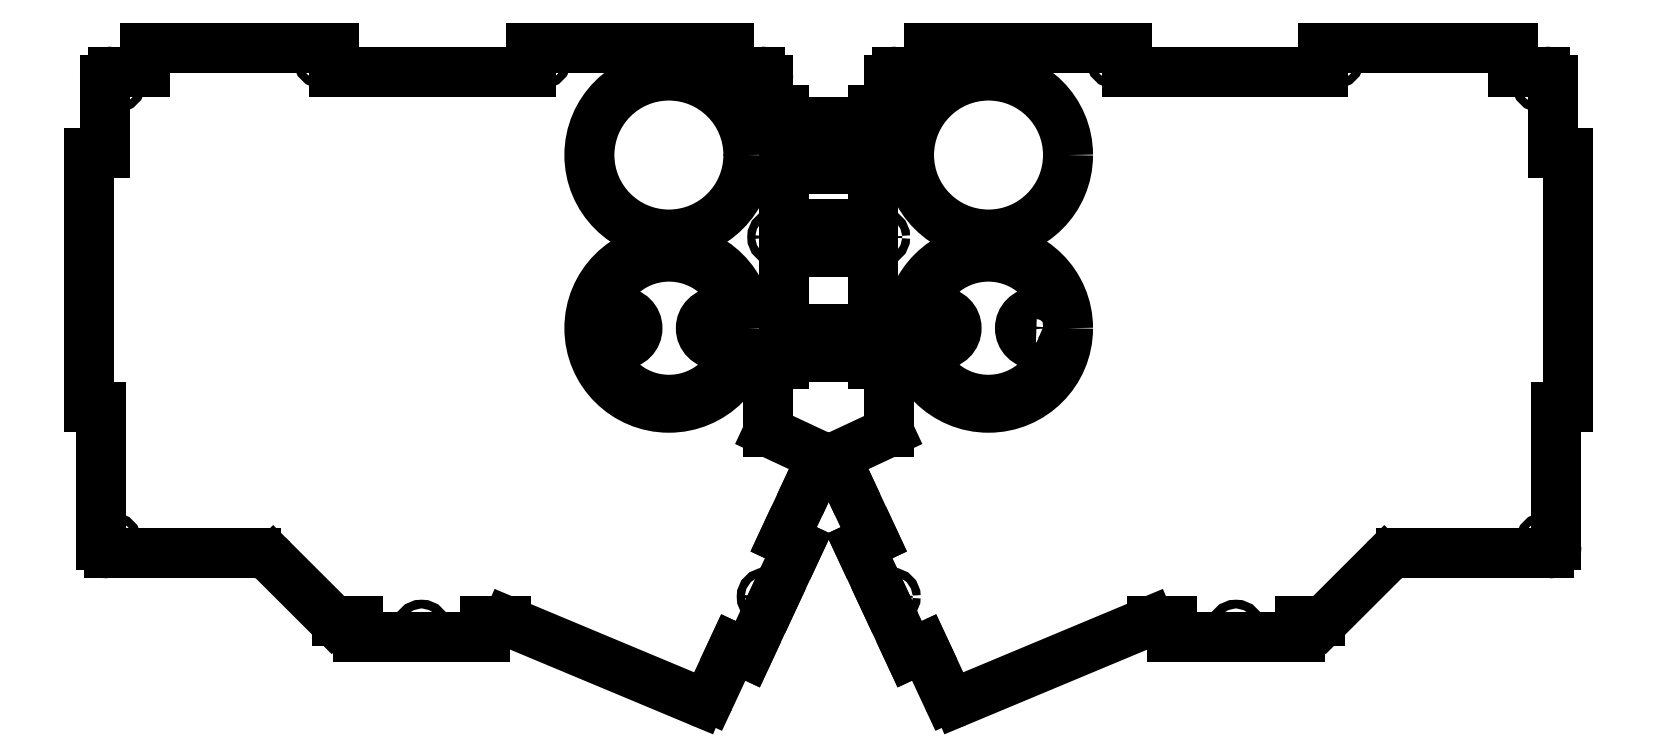
<metadata>
{"format":"dxf","ext":"dxf","renderer":"ezdxf+matplotlib","layout":"modelspace","background":"white","min_lineweight":24,"dpi":150}
</metadata>
<code>
0
SECTION
2
ENTITIES
0
LINE
8
0
10
-186.1
20
37.22
30
0
11
-186.1
21
-26.78
31
0
0
LINE
8
0
10
-186.1
20
-26.78
30
0
11
-183.1
21
-26.78
31
0
0
LINE
8
0
10
-183.1
20
-26.78
30
0
11
-183.1
21
-61.6
31
0
0
LINE
8
0
10
-144
20
-63.6
30
0
11
-181.1
21
-63.6
31
0
0
LINE
8
0
10
-125
20
-80.06
30
0
11
-139.7
21
-65.35
31
0
0
LINE
8
0
10
-123.6
20
-80.65
30
0
11
-118.4
21
-80.65
31
0
0
LINE
8
0
10
-118.4
20
-84.65
30
0
11
-118.4
21
-80.65
31
0
0
LINE
8
0
10
-102.4
20
-84.65
30
0
11
-118.4
21
-84.65
31
0
0
LINE
8
0
10
-102.4
20
-84.65
30
0
11
-86.43
21
-84.65
31
0
0
LINE
8
0
10
-86.43
20
-84.65
30
0
11
-86.43
21
-80.65
31
0
0
LINE
8
0
10
-86.43
20
-80.65
30
0
11
-81.22
21
-80.65
31
0
0
LINE
8
0
10
-32.47
20
-100.9
30
0
11
-80.68
21
-80.76
31
0
0
LINE
8
0
10
-29.89
20
-99.89
30
0
11
-24
21
-87.26
31
0
0
LINE
8
0
10
-20.37
20
-88.95
30
0
11
-24
21
-87.26
31
0
0
LINE
8
0
10
-14.04
20
-75.36
30
0
11
-20.37
21
-88.95
31
0
0
LINE
8
0
10
-14.04
20
-75.36
30
0
11
-7.696
21
-61.76
31
0
0
LINE
8
0
10
-7.696
20
-61.76
30
0
11
-11.32
21
-60.07
31
0
0
LINE
8
0
10
-11.32
20
-60.07
30
0
11
-4.619
21
-45.7
31
0
0
LINE
8
0
10
-4.619
20
-45.7
30
0
11
-2.506
21
-41.17
31
0
0
LINE
8
0
10
-3.474
20
-38.51
30
0
11
-15.2
21
-33.04
31
0
0
LINE
8
0
10
-15.2
20
-16.02
30
0
11
-15.2
21
-33.04
31
0
0
LINE
8
0
10
-11.2
20
-16.02
30
0
11
-15.2
21
-16.02
31
0
0
LINE
8
0
10
-11.2
20
47.98
30
0
11
-15.2
21
47.98
31
0
0
LINE
8
0
10
-15.2
20
55.6
30
0
11
-15.2
21
47.98
31
0
0
LINE
8
0
10
-25.2
20
57.6
30
0
11
-17.2
21
57.6
31
0
0
LINE
8
0
10
-25.2
20
57.6
30
0
11
-25.2
21
63.6
31
0
0
LINE
8
0
10
-172.1
20
57.6
30
0
11
-172.1
21
63.6
31
0
0
LINE
8
0
10
-182.1
20
37.22
30
0
11
-186.1
21
37.22
31
0
0
LINE
8
0
10
-182.1
20
55.6
30
0
11
-182.1
21
37.22
31
0
0
LINE
8
0
10
-124.4
20
63.6
30
0
11
-172.1
21
63.6
31
0
0
LINE
8
0
10
-172.1
20
57.6
30
0
11
-180.1
21
57.6
31
0
0
LINE
8
0
10
-75
20
57.6
30
0
11
-124.4
21
57.6
31
0
0
LINE
8
0
10
-124.4
20
57.6
30
0
11
-124.4
21
63.6
31
0
0
LINE
8
0
10
-25.2
20
63.6
30
0
11
-75
21
63.6
31
0
0
LINE
8
0
10
-75
20
57.6
30
0
11
-75
21
63.6
31
0
0
CIRCLE
8
0
10
-72
20
60.6
30
0
40
1
210
0
220
-0
230
1
0
CIRCLE
8
0
10
-127.4
20
60.6
30
0
40
1
210
0
220
-0
230
1
0
CIRCLE
8
0
10
-179.1
20
54.6
30
0
40
1
210
0
220
-0
230
1
0
CIRCLE
8
0
10
-18.2
20
54.6
30
0
40
1
210
0
220
-0
230
1
0
CIRCLE
8
0
10
-13.2
20
15.98
30
0
40
1
210
0
220
-0
230
1
0
CIRCLE
8
0
10
-15.85
20
-74.51
30
0
40
1
210
0
220
-0
230
1
0
CIRCLE
8
0
10
-102.4
20
-82.65
30
0
40
1.1
210
0
220
-0
230
1
0
CIRCLE
8
0
10
-180.1
20
-60.6
30
0
40
1
210
0
220
-0
230
1
0
CIRCLE
8
0
10
-25.2
20
-6.872
30
0
40
1.5
210
0
220
-0
230
1
0
CIRCLE
8
0
10
-55.2
20
-6.871
30
0
40
1.5
210
0
220
-0
230
1
0
CIRCLE
8
0
10
-40.2
20
-6.955
30
0
40
20
210
0
220
-0
230
1
0
LWPOLYLINE
8
0
90
8
70
1
43
0
10
-23.22
20
-0.8582
42
0.7025
10
-57.1
20
-0.8402
10
-52.11
20
-2.956
42
-1
10
-52.11
20
-10.96
10
-57.1
20
-13.07
42
0.7025
10
-23.22
20
-13.05
10
-28.16
20
-10.96
42
-1
10
-28.16
20
-2.956
0
LINE
8
0
10
-11.2
20
45.02
30
0
11
-0.0001111
21
45.02
31
0
0
LINE
8
0
10
-0.0001111
20
38.02
30
0
11
-11.2
21
38.02
31
0
0
LINE
8
0
10
-11.2
20
19.23
30
0
11
-0.0001111
21
19.23
31
0
0
LINE
8
0
10
-0.0001111
20
12.23
30
0
11
-11.2
21
12.23
31
0
0
LINE
8
0
10
-11.2
20
-7.208
30
0
11
0
21
-7.208
31
0
0
LINE
8
0
10
-11.2
20
-14.21
30
0
11
0
21
-14.21
31
0
0
CIRCLE
8
0
10
-40.2
20
36.6
30
0
40
20
210
0
220
-0
230
1
0
LINE
8
0
10
-0.0001111
20
38.02
30
0
11
-0.0001111
21
33
31
0
0
ARC
8
0
10
-4.319
20
-40.32
30
0
40
2
210
-0
220
0
230
1
50
-25
51
65
0
ARC
8
0
10
-31.7
20
-99.05
30
0
40
2
210
0
220
0
230
1
50
247.3
51
335
0
ARC
8
0
10
-181.1
20
-61.6
30
0
40
2
210
0
220
-0
230
1
50
180
51
270
0
ARC
8
0
10
-180.1
20
55.6
30
0
40
2
210
0
220
-0
230
1
50
90
51
180
0
ARC
8
0
10
-17.2
20
55.6
30
0
40
2
210
0
220
-0
230
1
50
0
51
90
0
ARC
8
0
10
-123.6
20
-78.65
30
0
40
2
210
0
220
0
230
1
50
225
51
270
0
ARC
8
0
10
-144
20
-69.6
30
0
40
6
210
0
220
-0
230
1
50
45.04
51
90
0
ARC
8
0
10
-81.22
20
-82.05
30
0
40
1.4
210
0
220
-0
230
1
50
67.33
51
90
0
LINE
8
0
10
-11.2
20
19.23
30
0
11
-11.2
21
38.02
31
0
0
LINE
8
0
10
-11.2
20
45.02
30
0
11
-11.2
21
47.98
31
0
0
LINE
8
0
10
-11.2
20
12.23
30
0
11
-11.2
21
-7.208
31
0
0
LINE
8
0
10
-11.2
20
-14.21
30
0
11
-11.2
21
-16.02
31
0
0
LINE
8
0
10
124.4
20
57.6
30
0
11
124.4
21
63.6
31
0
0
LINE
8
0
10
124.4
20
63.6
30
0
11
172.1
21
63.6
31
0
0
LINE
8
0
10
186.1
20
37.22
30
0
11
186.1
21
-26.78
31
0
0
LINE
8
0
10
15.2
20
-16.02
30
0
11
15.2
21
-33.04
31
0
0
CIRCLE
8
0
10
127.4
20
60.6
30
0
40
1
210
0
220
-0
230
1
0
LWPOLYLINE
8
0
90
8
70
1
43
0
10
52.11
20
-10.96
10
57.1
20
-13.07
42
-0.7025
10
23.22
20
-13.05
10
28.16
20
-10.96
42
1
10
28.16
20
-2.956
10
23.22
20
-0.8582
42
-0.7025
10
57.1
20
-0.8402
10
52.11
20
-2.956
42
1
0
CIRCLE
8
0
10
179.1
20
54.6
30
0
40
1
210
0
220
-0
230
1
0
ARC
8
0
10
180.1
20
55.6
30
0
40
2
210
-0
220
0
230
1
50
0
51
90
0
LINE
8
0
10
102.4
20
-84.65
30
0
11
86.43
21
-84.65
31
0
0
LINE
8
0
10
75
20
57.6
30
0
11
124.4
21
57.6
31
0
0
LINE
8
0
10
183.1
20
-26.78
30
0
11
183.1
21
-61.6
31
0
0
LINE
8
0
10
11.2
20
12.23
30
0
11
11.2
21
-7.208
31
0
0
LINE
8
0
10
102.4
20
-84.65
30
0
11
118.4
21
-84.65
31
0
0
LINE
8
0
10
86.43
20
-80.65
30
0
11
81.22
21
-80.65
31
0
0
LINE
8
0
10
86.43
20
-84.65
30
0
11
86.43
21
-80.65
31
0
0
LINE
8
0
10
172.1
20
57.6
30
0
11
180.1
21
57.6
31
0
0
CIRCLE
8
0
10
55.2
20
-6.871
30
0
40
1.5
210
0
220
-0
230
1
0
LINE
8
0
10
172.1
20
57.6
30
0
11
172.1
21
63.6
31
0
0
LINE
8
0
10
118.4
20
-84.65
30
0
11
118.4
21
-80.65
31
0
0
ARC
8
0
10
81.22
20
-82.05
30
0
40
1.4
210
0
220
0
230
1
50
90
51
112.7
0
ARC
8
0
10
123.6
20
-78.65
30
0
40
2
210
0
220
0
230
1
50
270
51
315
0
CIRCLE
8
0
10
102.4
20
-82.65
30
0
40
1.1
210
0
220
-0
230
1
0
LINE
8
0
10
125
20
-80.06
30
0
11
139.7
21
-65.35
31
0
0
LINE
8
0
10
182.1
20
55.6
30
0
11
182.1
21
37.22
31
0
0
LINE
8
0
10
182.1
20
37.22
30
0
11
186.1
21
37.22
31
0
0
LINE
8
0
10
15.2
20
55.6
30
0
11
15.2
21
47.98
31
0
0
CIRCLE
8
0
10
13.2
20
15.98
30
0
40
1
210
0
220
-0
230
1
0
LINE
8
0
10
11.2
20
-14.21
30
0
11
-0.0002223
21
-14.21
31
0
0
LINE
8
0
10
25.2
20
63.6
30
0
11
75
21
63.6
31
0
0
ARC
8
0
10
17.2
20
55.6
30
0
40
2
210
0
220
0
230
1
50
90
51
180
0
LINE
8
0
10
11.2
20
45.02
30
0
11
-0.0001111
21
45.02
31
0
0
LINE
8
0
10
-0.0001111
20
12.23
30
0
11
11.2
21
12.23
31
0
0
CIRCLE
8
0
10
72
20
60.6
30
0
40
1
210
0
220
-0
230
1
0
CIRCLE
8
0
10
25.2
20
-6.872
30
0
40
1.5
210
0
220
-0
230
1
0
LINE
8
0
10
-0.0001111
20
38.02
30
0
11
11.2
21
38.02
31
0
0
LINE
8
0
10
11.2
20
45.02
30
0
11
11.2
21
47.98
31
0
0
LINE
8
0
10
11.2
20
-16.02
30
0
11
15.2
21
-16.02
31
0
0
LINE
8
0
10
25.2
20
57.6
30
0
11
17.2
21
57.6
31
0
0
LINE
8
0
10
75
20
57.6
30
0
11
75
21
63.6
31
0
0
LINE
8
0
10
11.2
20
47.98
30
0
11
15.2
21
47.98
31
0
0
CIRCLE
8
0
10
18.2
20
54.6
30
0
40
1
210
0
220
-0
230
1
0
CIRCLE
8
0
10
40.2
20
36.6
30
0
40
20
210
0
220
-0
230
1
0
LINE
8
0
10
11.2
20
-14.21
30
0
11
11.2
21
-16.02
31
0
0
ARC
8
0
10
31.7
20
-99.05
30
0
40
2
210
0
220
0
230
1
50
205
51
292.7
0
LINE
8
0
10
11.2
20
19.23
30
0
11
11.2
21
38.02
31
0
0
LINE
8
0
10
25.2
20
57.6
30
0
11
25.2
21
63.6
31
0
0
LINE
8
0
10
11.2
20
19.23
30
0
11
-0.0001111
21
19.23
31
0
0
LINE
8
0
10
11.2
20
-7.208
30
0
11
-0.0002223
21
-7.208
31
0
0
LINE
8
0
10
20.37
20
-88.95
30
0
11
24
21
-87.26
31
0
0
LINE
8
0
10
29.89
20
-99.89
30
0
11
24
21
-87.26
31
0
0
LINE
8
0
10
3.473
20
-38.51
30
0
11
15.2
21
-33.04
31
0
0
LINE
8
0
10
32.47
20
-100.9
30
0
11
80.68
21
-80.76
31
0
0
LINE
8
0
10
4.619
20
-45.7
30
0
11
2.506
21
-41.17
31
0
0
LINE
8
0
10
7.696
20
-61.76
30
0
11
11.32
21
-60.07
31
0
0
ARC
8
0
10
4.319
20
-40.32
30
0
40
2
210
0
220
0
230
1
50
115
51
205
0
CIRCLE
8
0
10
40.2
20
-6.955
30
0
40
20
210
0
220
-0
230
1
0
CIRCLE
8
0
10
180.1
20
-60.6
30
0
40
1
210
0
220
-0
230
1
0
LINE
8
0
10
123.6
20
-80.65
30
0
11
118.4
21
-80.65
31
0
0
LINE
8
0
10
14.03
20
-75.36
30
0
11
7.696
21
-61.76
31
0
0
LINE
8
0
10
186.1
20
-26.78
30
0
11
183.1
21
-26.78
31
0
0
LINE
8
0
10
14.03
20
-75.36
30
0
11
20.37
21
-88.95
31
0
0
CIRCLE
8
0
10
15.85
20
-74.51
30
0
40
1
210
0
220
-0
230
1
0
LINE
8
0
10
144
20
-63.6
30
0
11
181.1
21
-63.6
31
0
0
ARC
8
0
10
181.1
20
-61.6
30
0
40
2
210
-0
220
0
230
1
50
-90
51
0
0
ARC
8
0
10
144
20
-69.6
30
0
40
6
210
0
220
-0
230
1
50
90
51
135
0
LINE
8
0
10
11.32
20
-60.07
30
0
11
4.619
21
-45.7
31
0
0
ENDSEC
0
EOF

</code>
